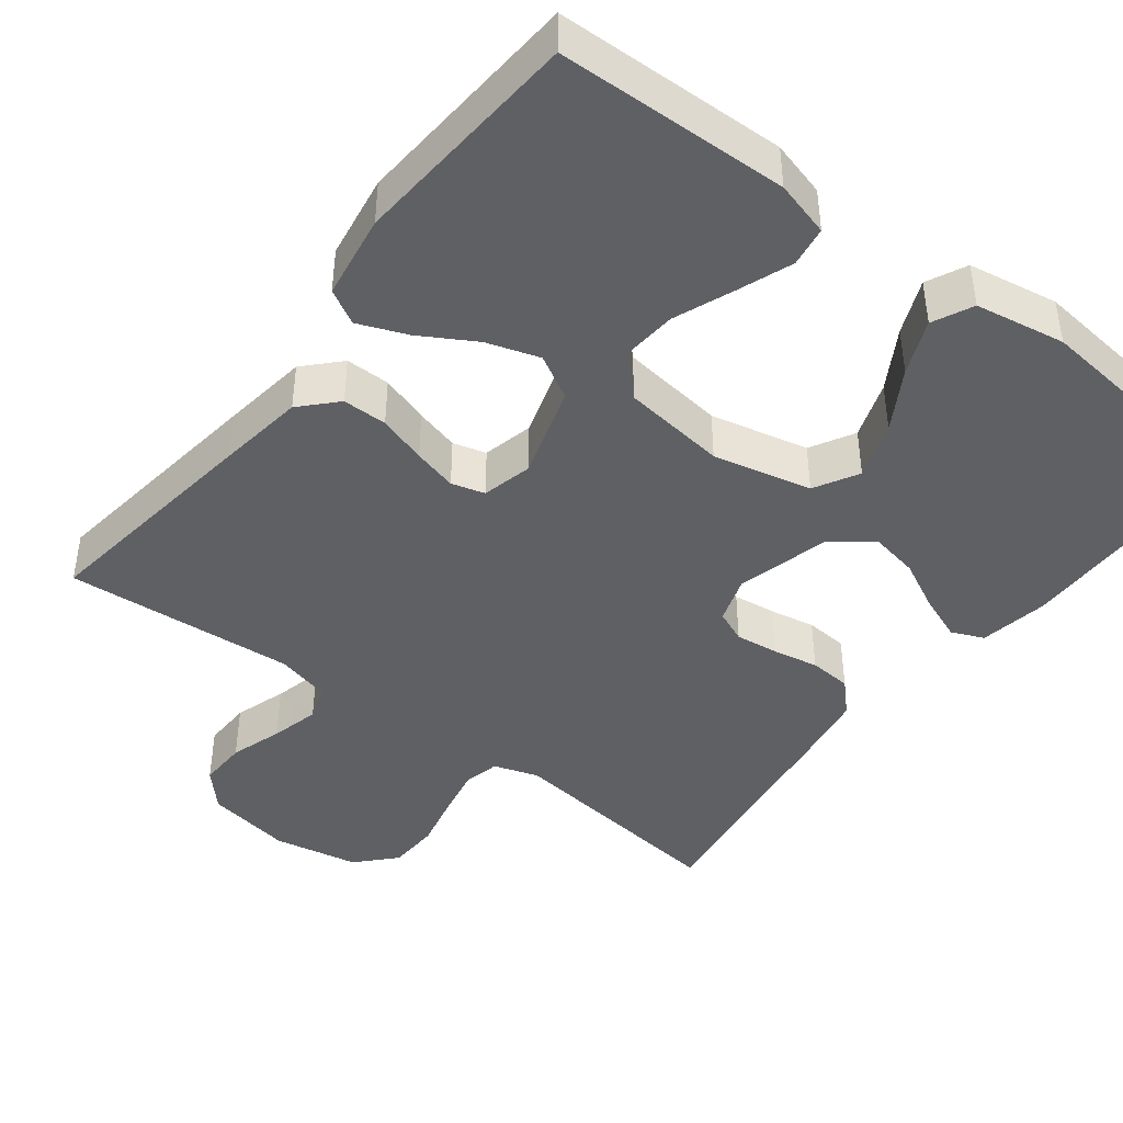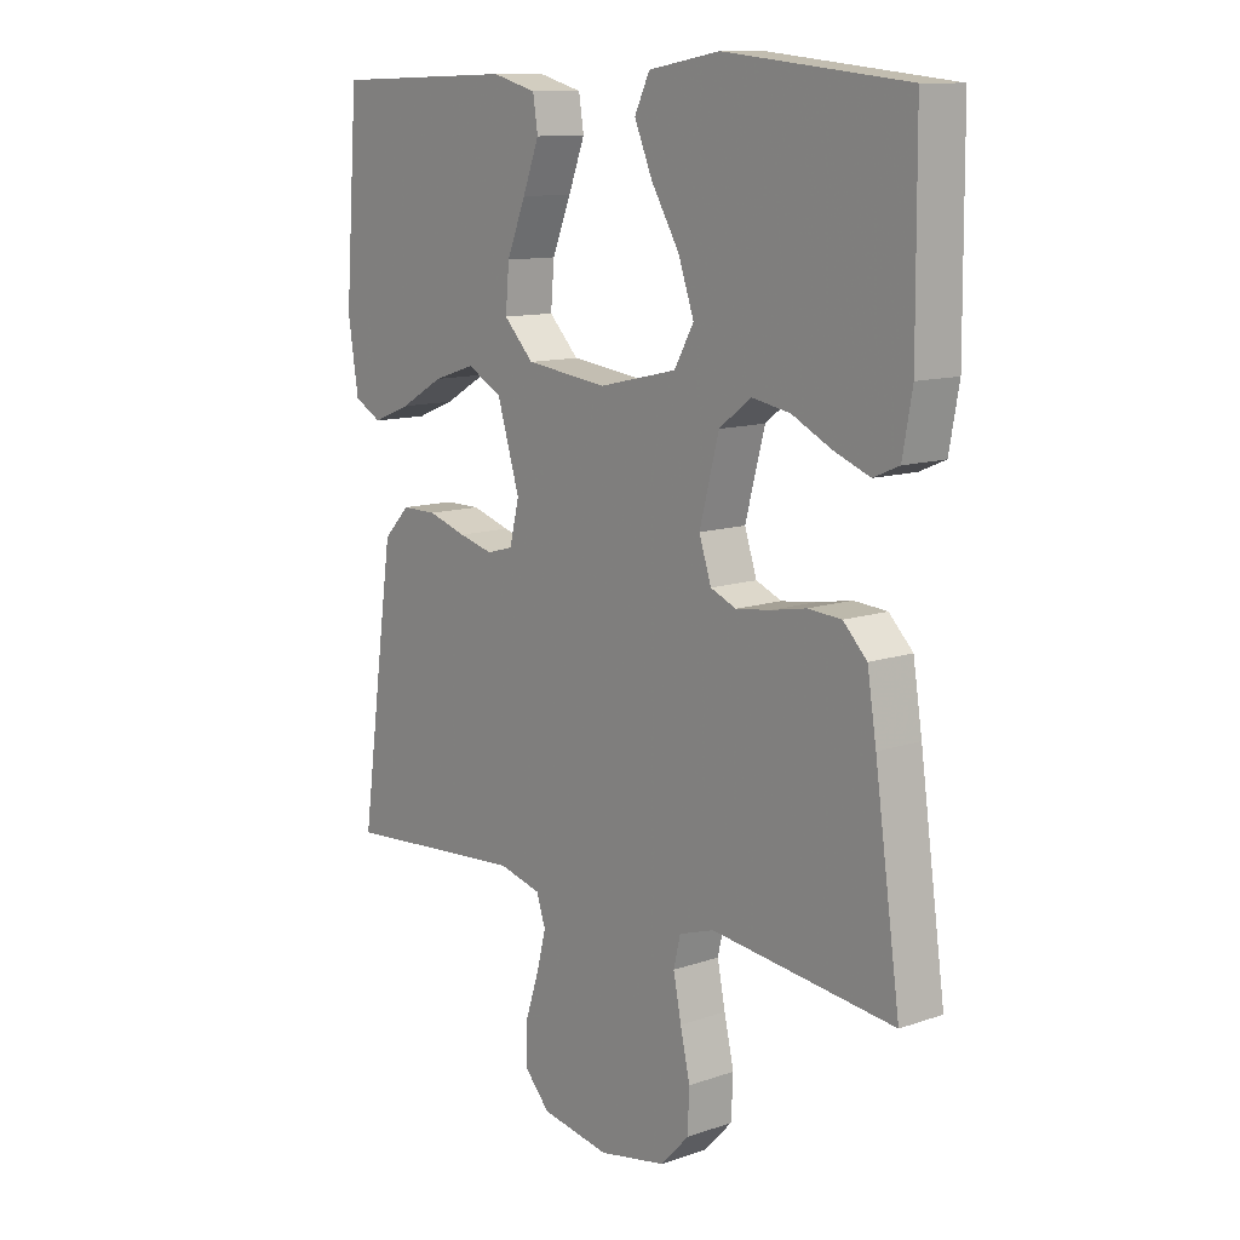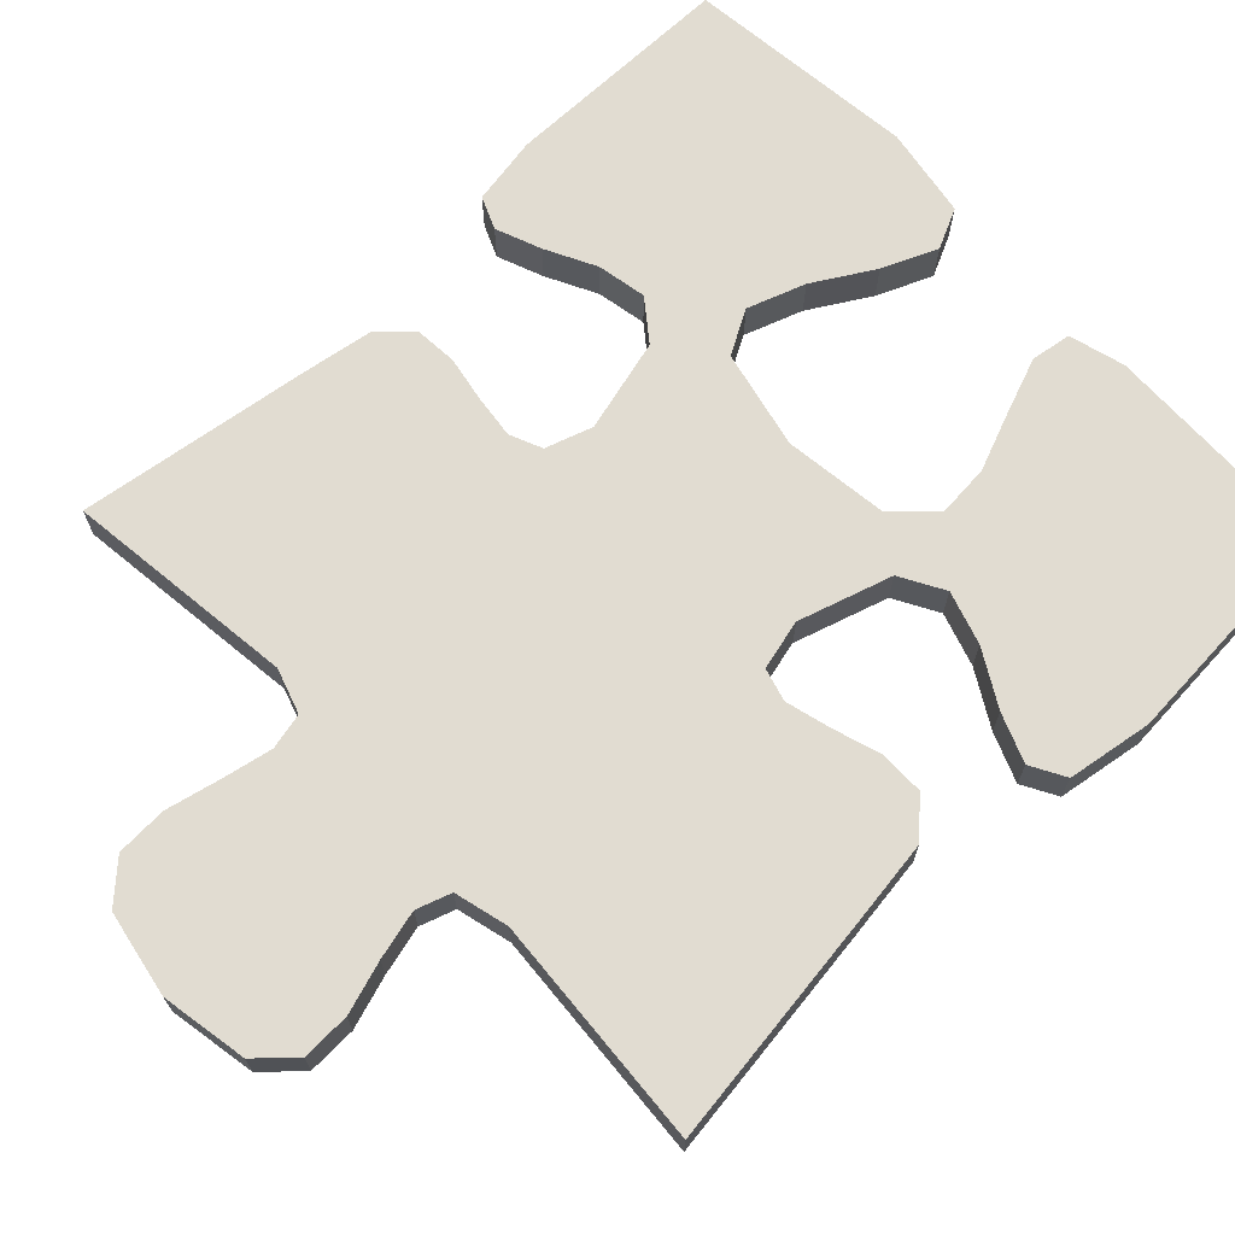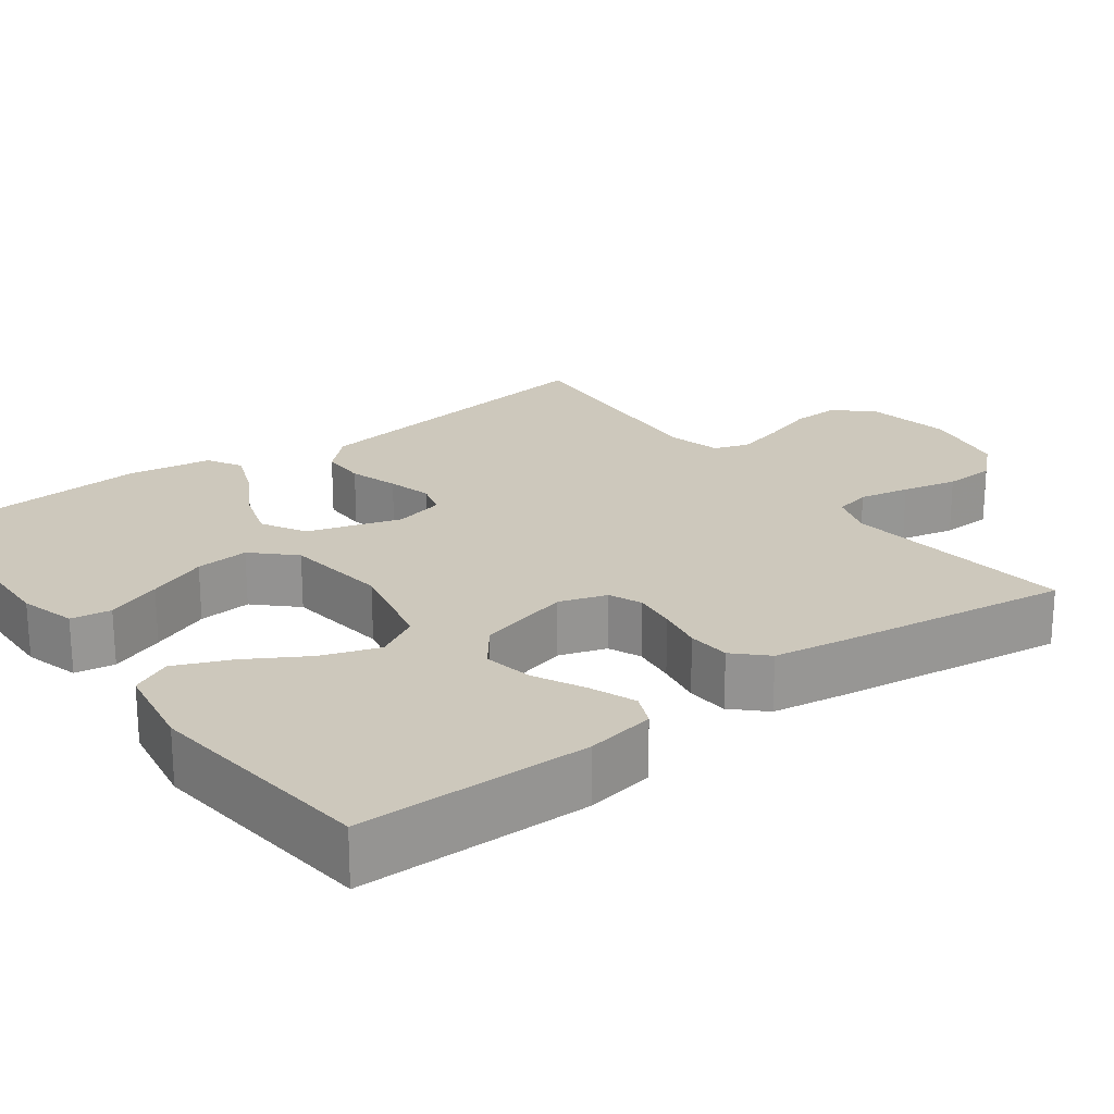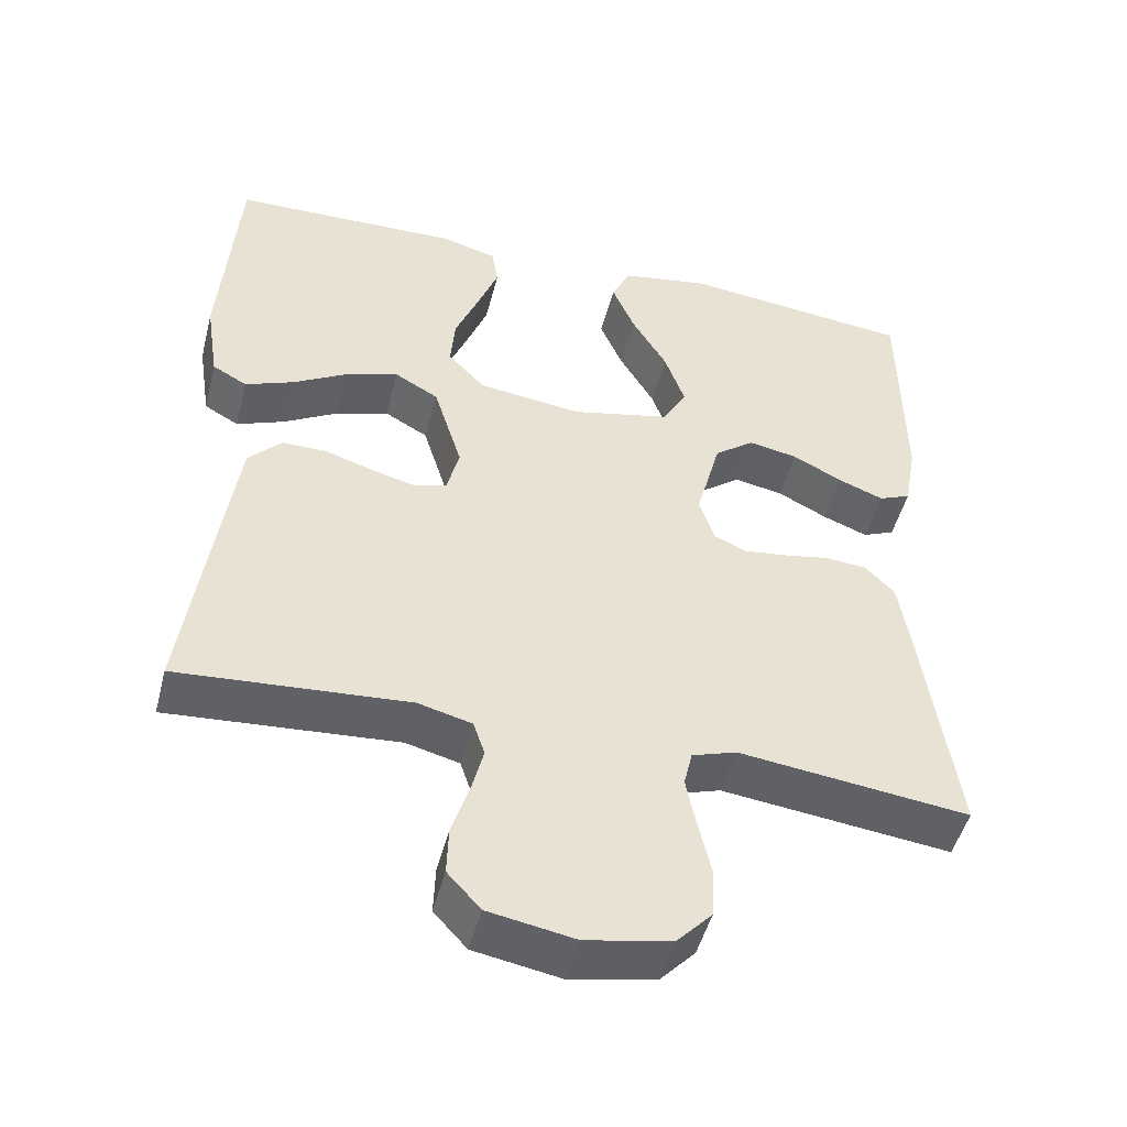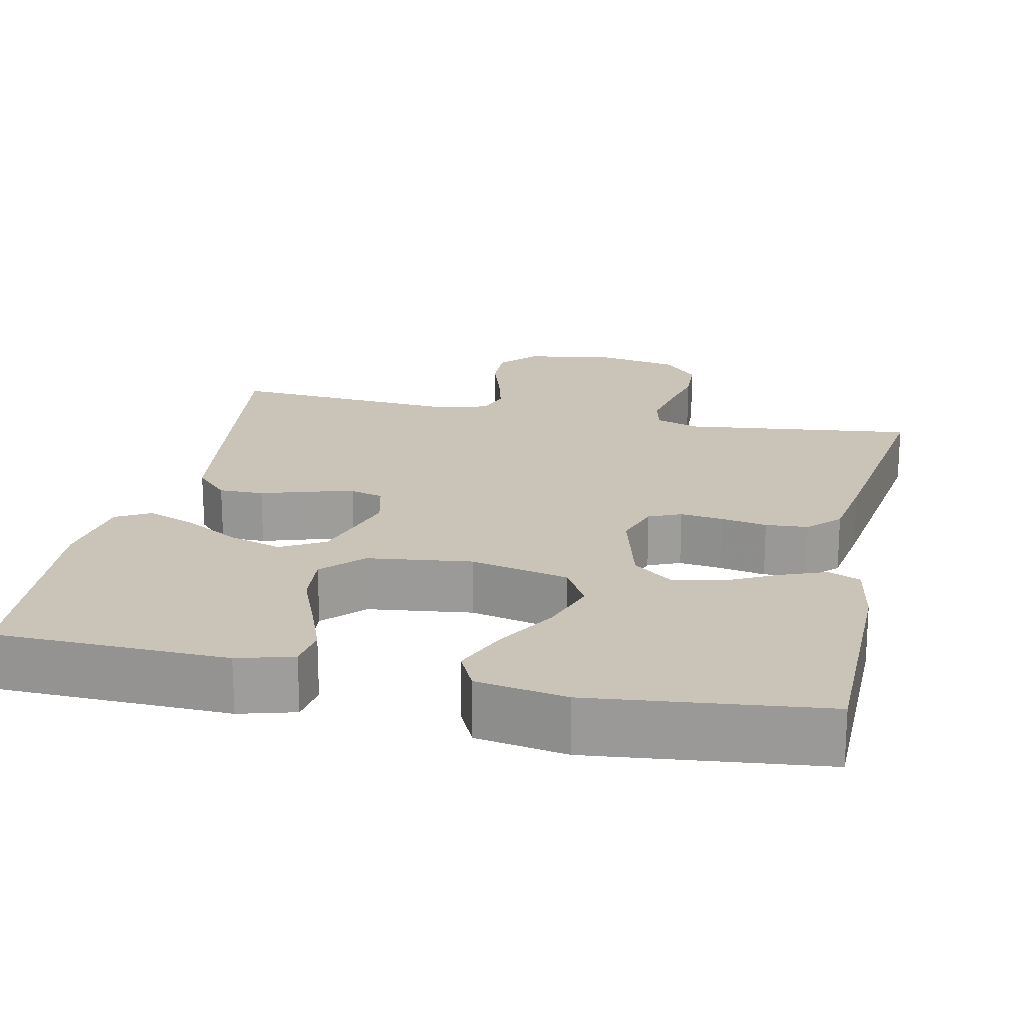
<metadata>
{"format":"obj","ext":"obj","renderer":"f3d","projection":"perspective","resolution":1024,"background":"white","views":[{"elev":-43.2,"azim":-37.4,"up":"+Y"},{"elev":11.5,"azim":50.1,"up":"+Z"},{"elev":69.0,"azim":-133.5,"up":"+Y"},{"elev":22.2,"azim":53.4,"up":"+Y"},{"elev":-48.6,"azim":-14.3,"up":"+Z"},{"elev":19.9,"azim":12.1,"up":"+Y"}]}
</metadata>
<code>
v -0.5 0.07 0.5
v -0.2 0.07 0.508
v -0.128 0.07 0.488
v -0.12 0.07 0.436
v -0.147 0.07 0.365
v -0.178 0.07 0.288
v -0.184 0.07 0.219
v -0.135 0.07 0.168
v 0 0.07 0.151
v 0.128 0.07 0.18
v 0.16 0.07 0.237
v 0.134 0.07 0.312
v 0.088 0.07 0.39
v 0.058 0.07 0.461
v 0.083 0.07 0.513
v 0.2 0.07 0.533
v 0.5 0.07 0.5
v 0.502 0.07 0.2
v 0.486 0.07 0.111
v 0.444 0.07 0.093
v 0.385 0.07 0.116
v 0.32 0.07 0.149
v 0.256 0.07 0.161
v 0.204 0.07 0.121
v 0.172 0.07 0
v 0.192 0.07 -0.061
v 0.234 0.07 -0.079
v 0.29 0.07 -0.072
v 0.349 0.07 -0.061
v 0.404 0.07 -0.065
v 0.443 0.07 -0.105
v 0.458 0.07 -0.2
v 0.5 0.07 -0.5
v 0.2 0.07 -0.464
v 0.142 0.07 -0.483
v 0.131 0.07 -0.53
v 0.144 0.07 -0.595
v 0.16 0.07 -0.666
v 0.157 0.07 -0.732
v 0.111 0.07 -0.781
v 0 0.07 -0.802
v -0.112 0.07 -0.782
v -0.155 0.07 -0.735
v -0.153 0.07 -0.672
v -0.131 0.07 -0.604
v -0.115 0.07 -0.541
v -0.13 0.07 -0.496
v -0.2 0.07 -0.478
v -0.5 0.07 -0.5
v -0.459 0.07 -0.2
v -0.443 0.07 -0.087
v -0.4 0.07 -0.042
v -0.342 0.07 -0.042
v -0.279 0.07 -0.062
v -0.222 0.07 -0.077
v -0.179 0.07 -0.065
v -0.163 0.07 0
v -0.2 0.07 0.121
v -0.257 0.07 0.153
v -0.326 0.07 0.131
v -0.397 0.07 0.09
v -0.46 0.07 0.065
v -0.505 0.07 0.09
v -0.522 0.07 0.2
v -0.5 0 0.5
v -0.2 0 0.508
v -0.128 0 0.488
v -0.12 0 0.436
v -0.147 0 0.365
v -0.178 0 0.288
v -0.184 0 0.219
v -0.135 0 0.168
v 0 0 0.151
v 0.128 0 0.18
v 0.16 0 0.237
v 0.134 0 0.312
v 0.088 0 0.39
v 0.058 0 0.461
v 0.083 0 0.513
v 0.2 0 0.533
v 0.5 0 0.5
v 0.502 0 0.2
v 0.486 0 0.111
v 0.444 0 0.093
v 0.385 0 0.116
v 0.32 0 0.149
v 0.256 0 0.161
v 0.204 0 0.121
v 0.172 0 0
v 0.192 0 -0.061
v 0.234 0 -0.079
v 0.29 0 -0.072
v 0.349 0 -0.061
v 0.404 0 -0.065
v 0.443 0 -0.105
v 0.458 0 -0.2
v 0.5 0 -0.5
v 0.2 0 -0.464
v 0.142 0 -0.483
v 0.131 0 -0.53
v 0.144 0 -0.595
v 0.16 0 -0.666
v 0.157 0 -0.732
v 0.111 0 -0.781
v 0 0 -0.802
v -0.112 0 -0.782
v -0.155 0 -0.735
v -0.153 0 -0.672
v -0.131 0 -0.604
v -0.115 0 -0.541
v -0.13 0 -0.496
v -0.2 0 -0.478
v -0.5 0 -0.5
v -0.459 0 -0.2
v -0.443 0 -0.087
v -0.4 0 -0.042
v -0.342 0 -0.042
v -0.279 0 -0.062
v -0.222 0 -0.077
v -0.179 0 -0.065
v -0.163 0 0
v -0.2 0 0.121
v -0.257 0 0.153
v -0.326 0 0.131
v -0.397 0 0.09
v -0.46 0 0.065
v -0.505 0 0.09
v -0.522 0 0.2
f 4 5 6
f 3 4 6
f 2 3 6
f 1 2 6
f 64 1 6
f 63 64 6
f 62 63 6
f 61 62 6
f 60 61 6
f 59 60 6 7
f 58 59 7 8
f 57 58 8 9
f 56 57 9 10
f 52 53 54
f 51 52 54
f 50 51 54
f 49 50 54
f 48 49 54
f 47 48 54 55
f 46 47 55 56
f 43 44 45
f 42 43 45
f 41 42 45
f 40 41 45
f 39 40 45
f 38 39 45
f 37 38 45
f 36 37 45 46
f 46 56 10
f 36 46 10
f 35 36 10
f 32 33 34
f 31 32 34
f 30 31 34
f 29 30 34
f 28 29 34
f 27 28 34 35
f 20 21 22
f 19 20 22
f 18 19 22
f 17 18 22
f 16 17 22
f 15 16 22
f 14 15 22
f 13 14 22
f 12 13 22
f 11 12 22 23
f 10 11 23 24
f 26 27 35
f 25 26 35
f 25 35 10
f 10 24 25
f 70 69 68
f 70 68 67
f 70 67 66
f 70 66 65
f 70 65 128
f 70 128 127
f 70 127 126
f 70 126 125
f 70 125 124
f 71 70 124 123
f 72 71 123 122
f 73 72 122 121
f 74 73 121 120
f 118 117 116
f 118 116 115
f 118 115 114
f 118 114 113
f 118 113 112
f 119 118 112 111
f 120 119 111 110
f 109 108 107
f 109 107 106
f 109 106 105
f 109 105 104
f 109 104 103
f 109 103 102
f 109 102 101
f 110 109 101 100
f 74 120 110
f 74 110 100
f 74 100 99
f 98 97 96
f 98 96 95
f 98 95 94
f 98 94 93
f 98 93 92
f 99 98 92 91
f 86 85 84
f 86 84 83
f 86 83 82
f 86 82 81
f 86 81 80
f 86 80 79
f 86 79 78
f 86 78 77
f 86 77 76
f 87 86 76 75
f 88 87 75 74
f 99 91 90
f 99 90 89
f 74 99 89
f 89 88 74
f 1 65 66 2
f 2 66 67 3
f 3 67 68 4
f 4 68 69 5
f 5 69 70 6
f 6 70 71 7
f 7 71 72 8
f 8 72 73 9
f 9 73 74 10
f 10 74 75 11
f 11 75 76 12
f 12 76 77 13
f 13 77 78 14
f 14 78 79 15
f 15 79 80 16
f 16 80 81 17
f 17 81 82 18
f 18 82 83 19
f 19 83 84 20
f 20 84 85 21
f 21 85 86 22
f 22 86 87 23
f 23 87 88 24
f 24 88 89 25
f 25 89 90 26
f 26 90 91 27
f 27 91 92 28
f 28 92 93 29
f 29 93 94 30
f 30 94 95 31
f 31 95 96 32
f 32 96 97 33
f 33 97 98 34
f 34 98 99 35
f 35 99 100 36
f 36 100 101 37
f 37 101 102 38
f 38 102 103 39
f 39 103 104 40
f 40 104 105 41
f 41 105 106 42
f 42 106 107 43
f 43 107 108 44
f 44 108 109 45
f 45 109 110 46
f 46 110 111 47
f 47 111 112 48
f 48 112 113 49
f 49 113 114 50
f 50 114 115 51
f 51 115 116 52
f 52 116 117 53
f 53 117 118 54
f 54 118 119 55
f 55 119 120 56
f 56 120 121 57
f 57 121 122 58
f 58 122 123 59
f 59 123 124 60
f 60 124 125 61
f 61 125 126 62
f 62 126 127 63
f 63 127 128 64
f 64 128 65 1

</code>
